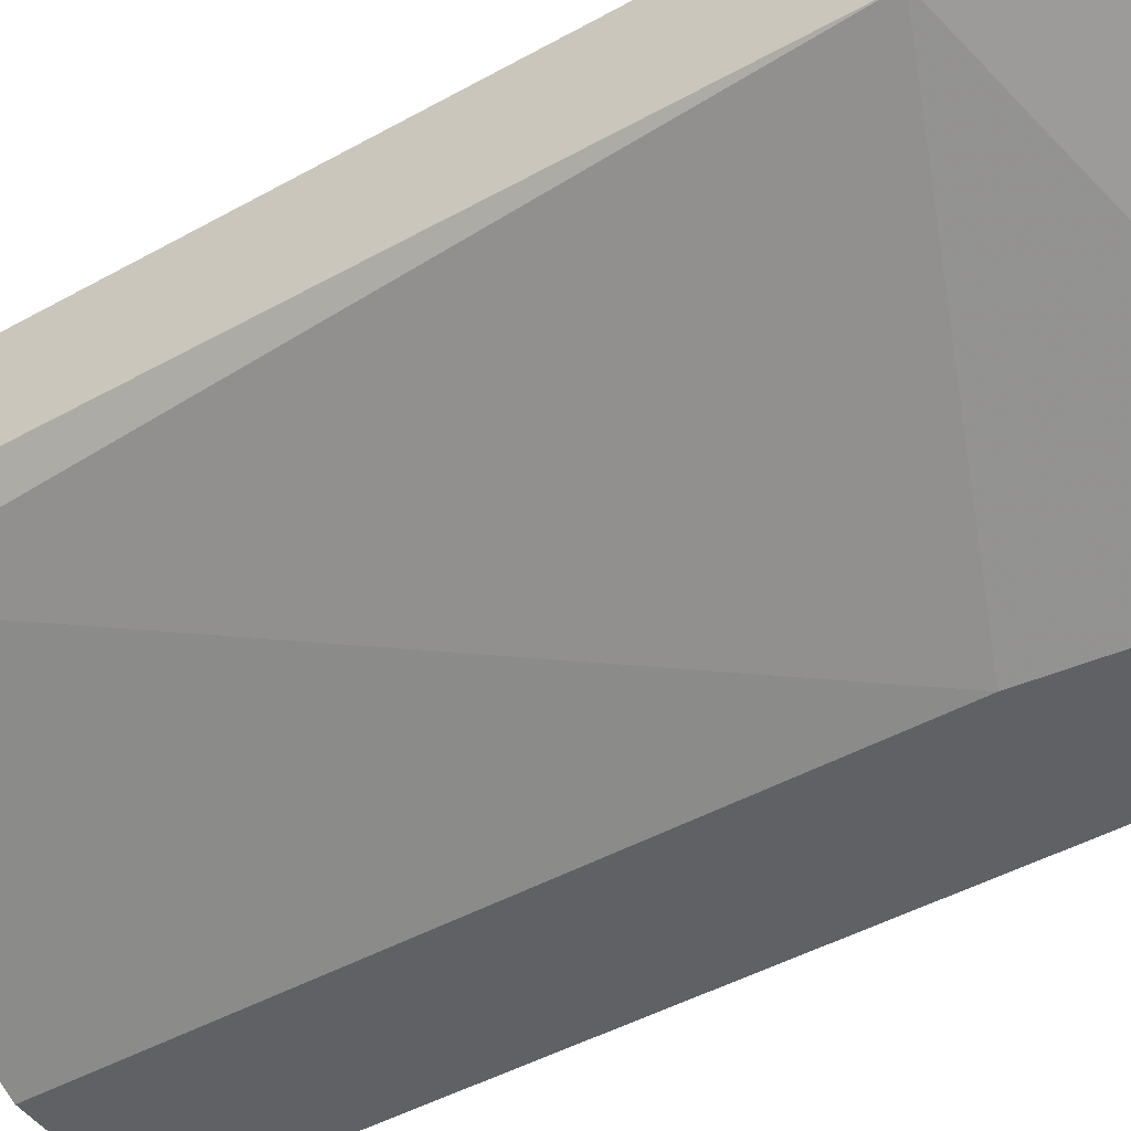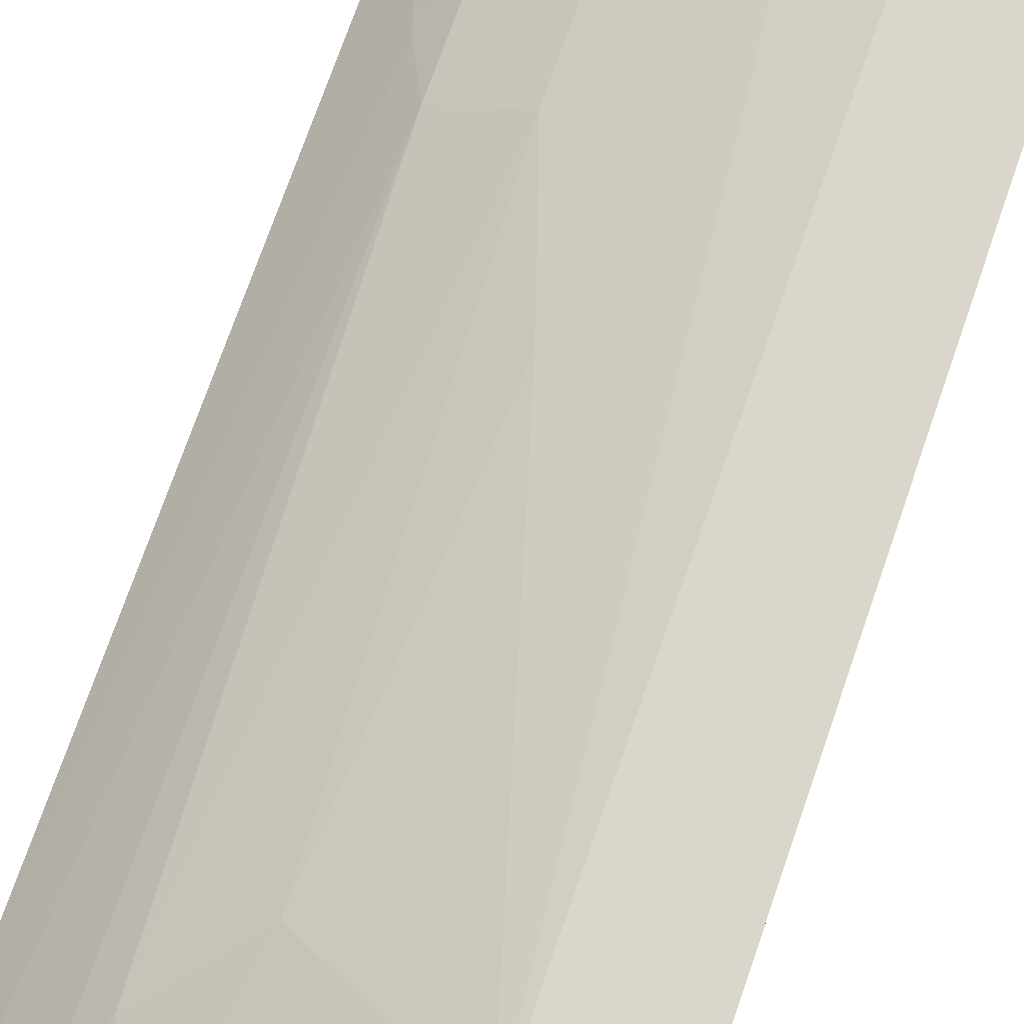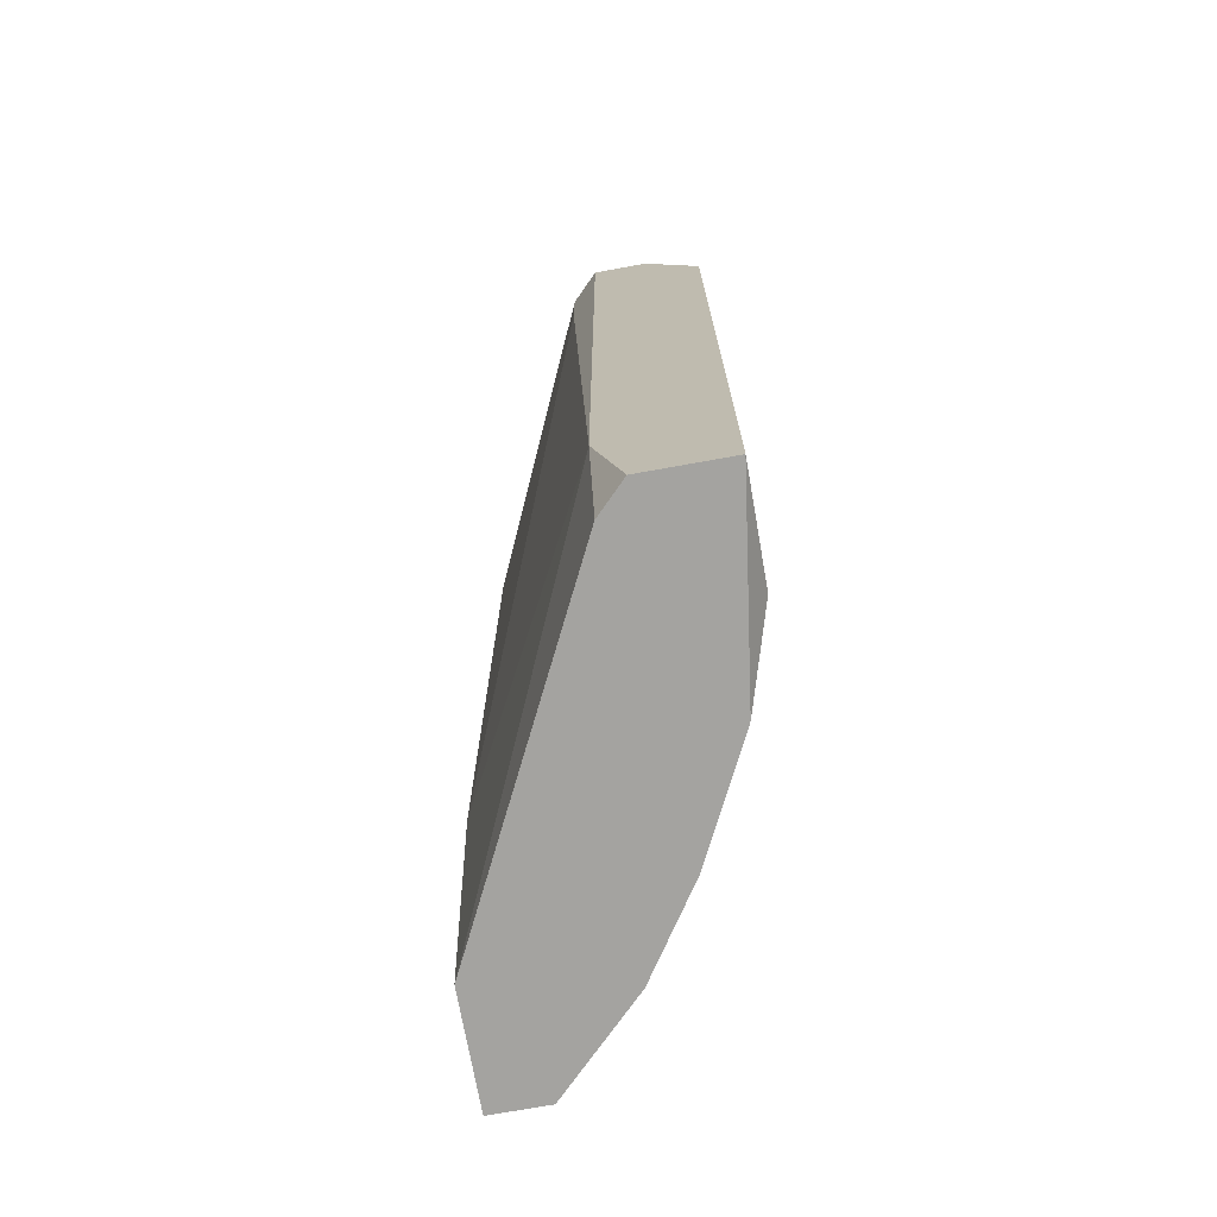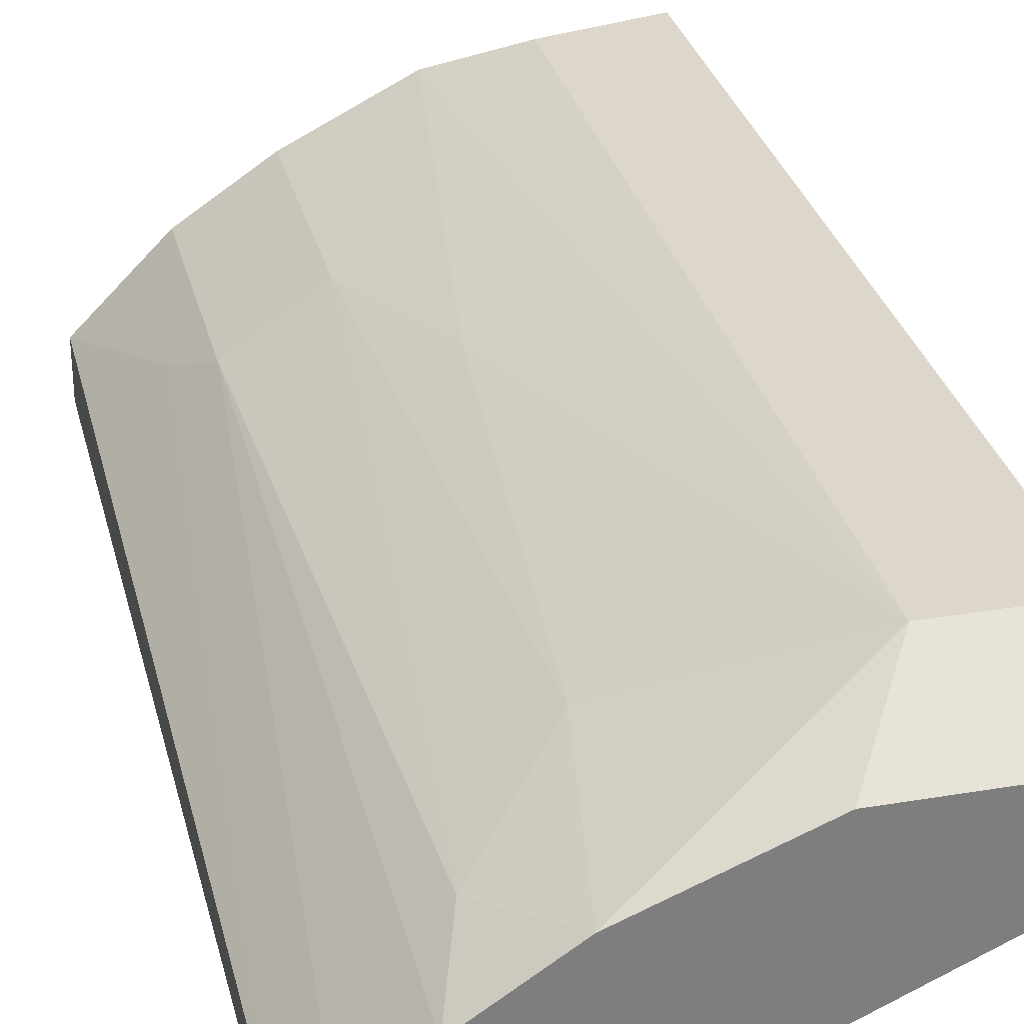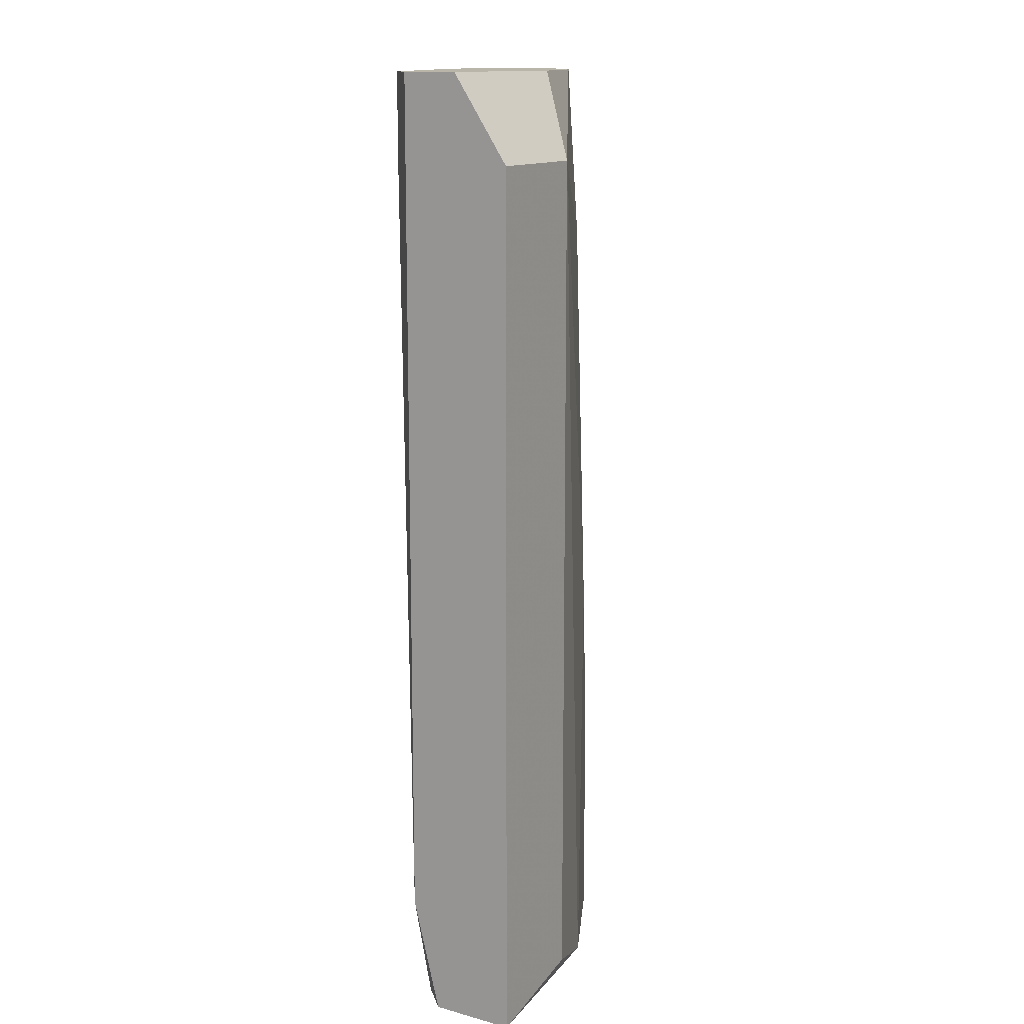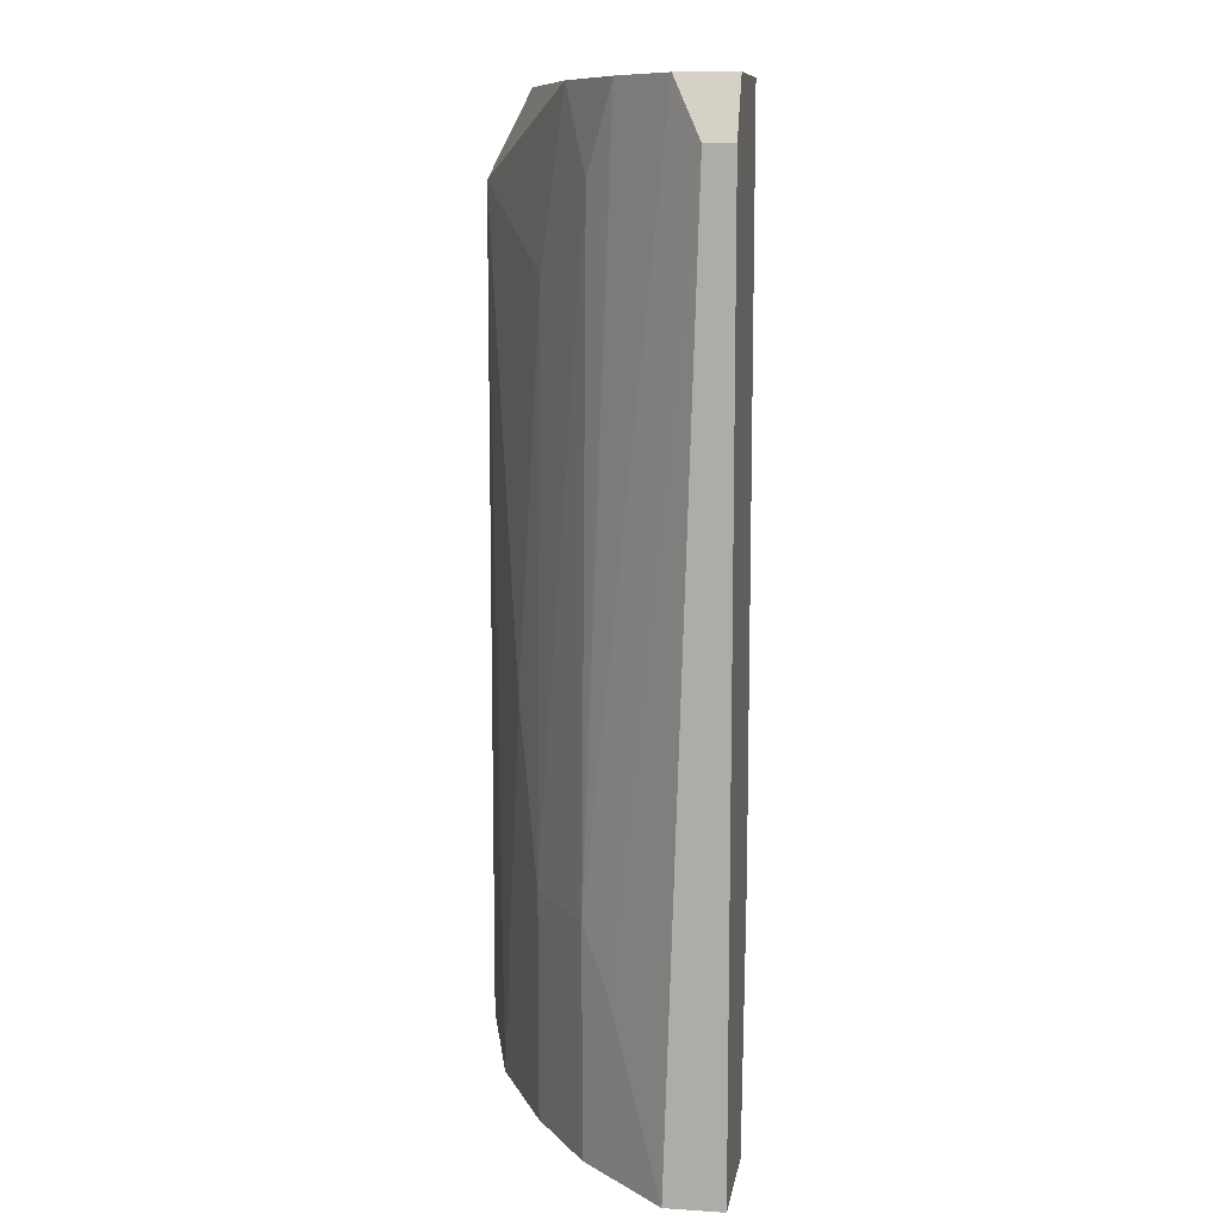
<metadata>
{"format":"obj","ext":"obj","renderer":"f3d","projection":"perspective","resolution":1024,"background":"white","views":[{"elev":-45.6,"azim":-57.3,"up":"+Z"},{"elev":73.9,"azim":-160.6,"up":"+Z"},{"elev":-72.9,"azim":-79.8,"up":"+Y"},{"elev":30.7,"azim":166.4,"up":"+Z"},{"elev":13.4,"azim":-58.4,"up":"+Y"},{"elev":10.6,"azim":99.3,"up":"+Y"}]}
</metadata>
<code>
v 0.01024 -0.001381 0.009988
v 0.008026 -0.01692 0.0111
v 0.01468 0.01749 0.00666
v 0.01468 -0.01692 0.001111
v 0.000254 0.01749 0.01221
v 0.000254 -0.01692 0.01221
v 0.000254 -0.01692 0.008879
v 0.000254 -0.01248 0.007768
v 0.000254 0.02082 0.007768
v 0.000254 0.02082 0.009988
v 0.01801 0.02082 0.003332
v 0.01801 0.02082 0.001111
v 0.01357 -0.006929 0.001111
v 0.01357 0.02082 0.001111
v 0.004694 0.01749 0.01221
v 0.004694 -0.01581 0.01221
v 0.01135 0.01416 0.008879
v 0.0169 -0.01026 0.005551
v 0.01579 -0.01692 0.00666
v 0.01579 0.02082 0.005551
v 0.01579 -0.008041 0.00666
v 0.006914 0.02082 0.009988
v 0.001364 0.01749 0.00666
v 0.001364 -0.01692 0.007768
v 0.001364 0.02082 0.00666
v 0.01912 -0.01692 0.003332
v 0.01912 -0.01692 0.001111
v 0.01912 0.0186 0.002221
v 0.01912 0.0186 0.001111
v 0.01246 -0.01692 0.008879
v 0.01246 0.02082 0.007768
v 0.01246 -0.008041 0.008879
f 15 2 1
f 2 32 1
f 17 15 1
f 32 17 1
f 6 4 2
f 2 4 26
f 6 2 16
f 2 15 16
f 2 26 19
f 2 19 30
f 32 2 30
f 17 3 31
f 17 32 3
f 21 20 3
f 3 20 31
f 32 21 3
f 6 7 4
f 4 7 24
f 4 8 13
f 8 4 24
f 12 4 14
f 4 12 27
f 14 4 13
f 26 4 27
f 9 6 5
f 6 15 5
f 9 5 10
f 5 22 10
f 5 15 22
f 7 6 9
f 15 6 16
f 7 9 8
f 7 8 24
f 8 9 23
f 8 23 13
f 22 9 10
f 9 12 14
f 12 9 20
f 9 14 25
f 20 9 22
f 23 9 25
f 12 20 11
f 28 12 11
f 21 18 11
f 18 28 11
f 20 21 11
f 27 12 29
f 12 28 29
f 23 14 13
f 14 23 25
f 15 17 31
f 22 15 31
f 19 18 21
f 26 18 19
f 18 26 28
f 32 19 21
f 19 32 30
f 20 22 31
f 26 27 28
f 28 27 29

</code>
